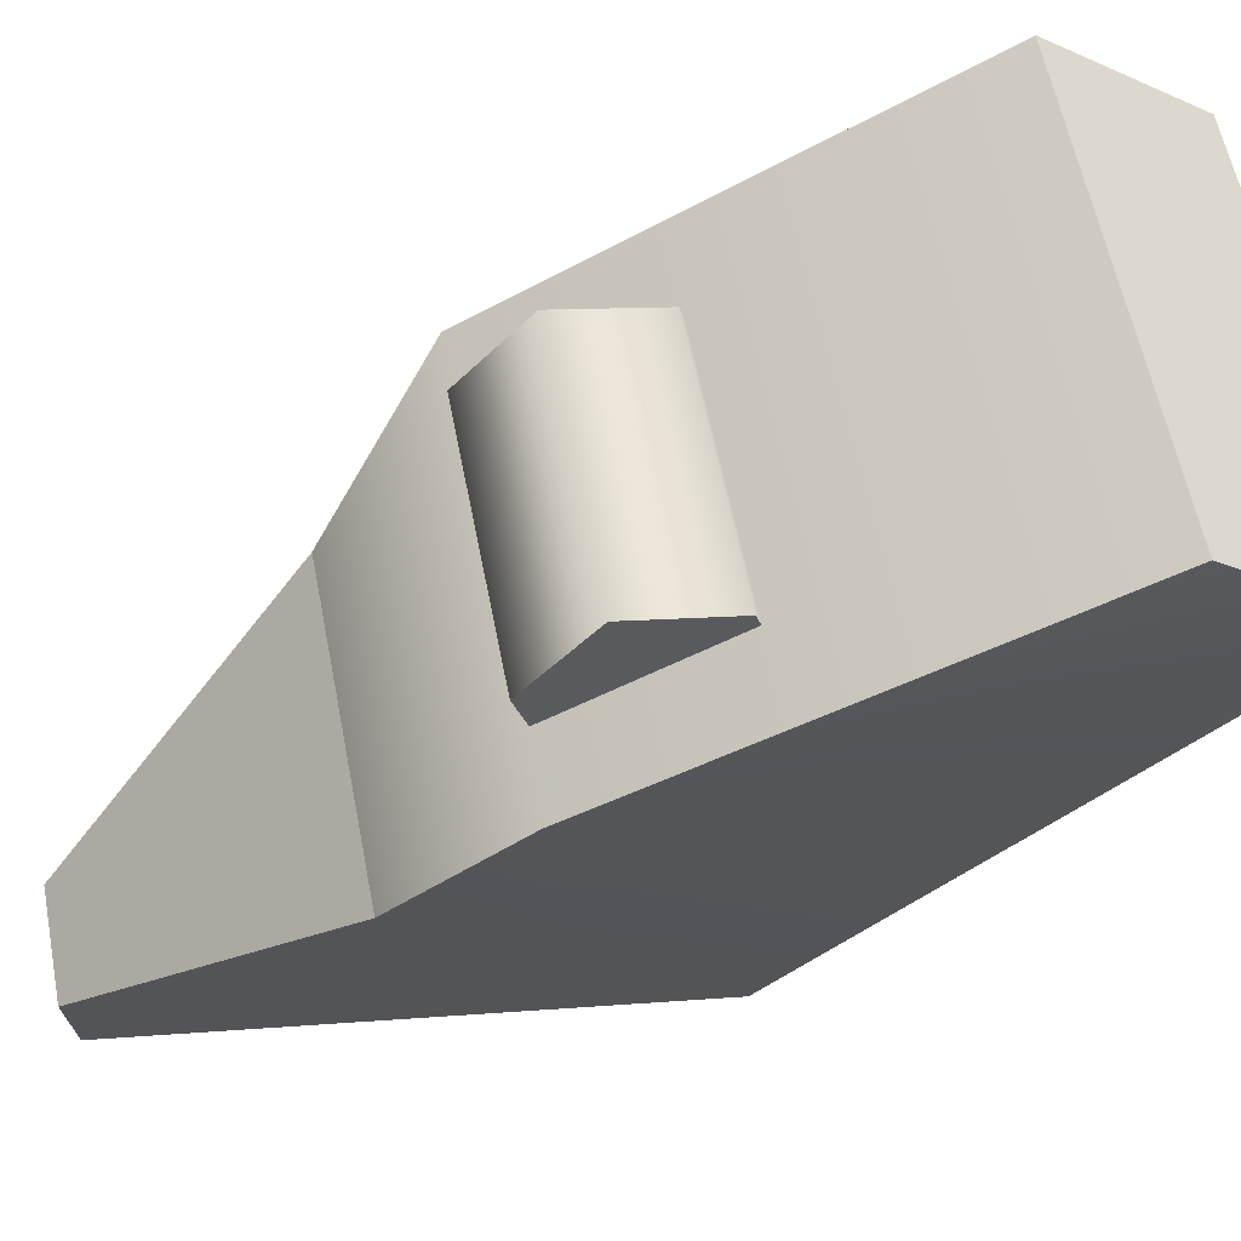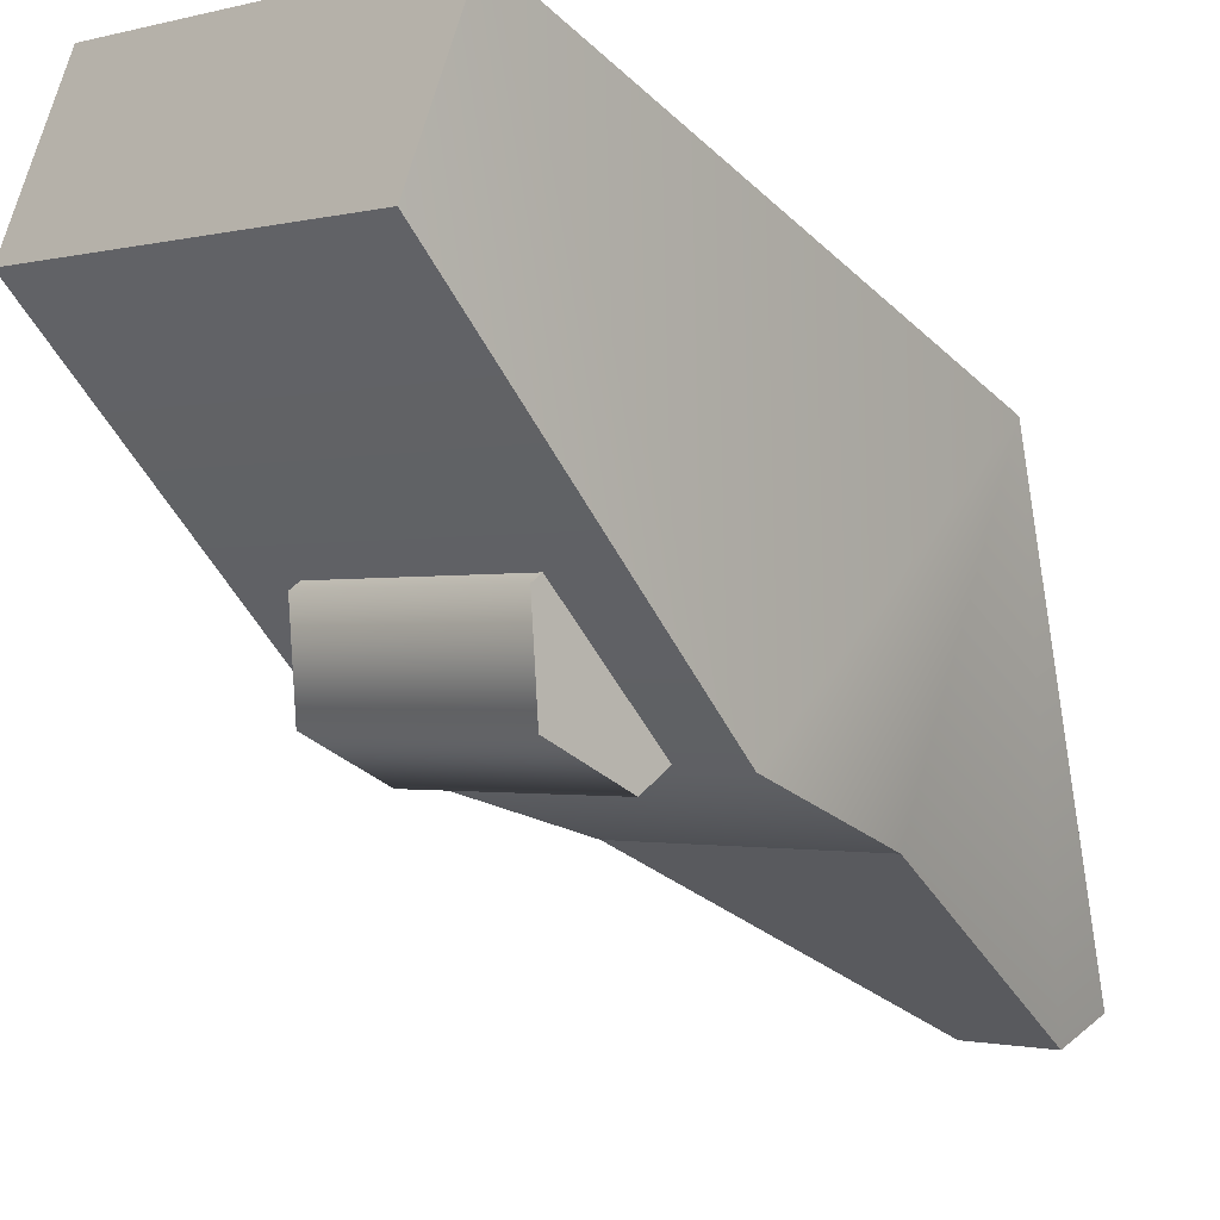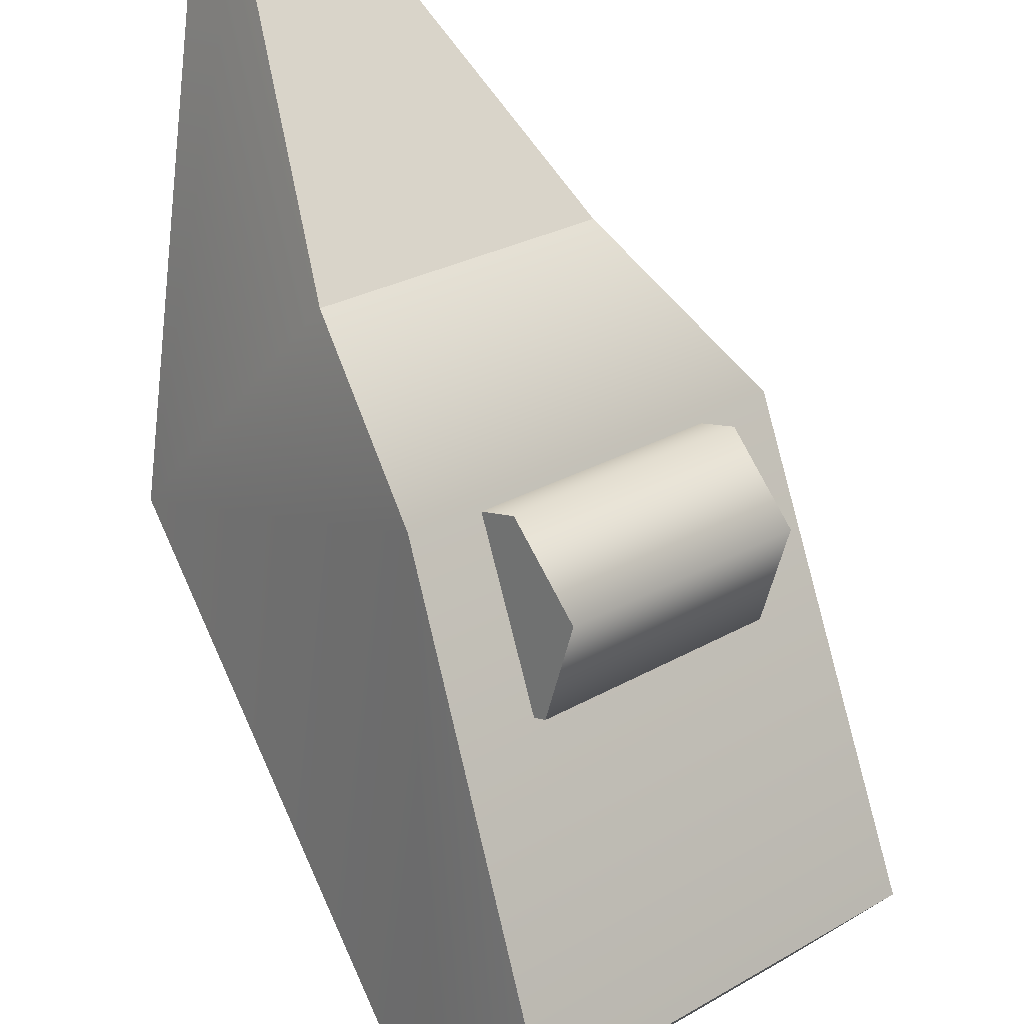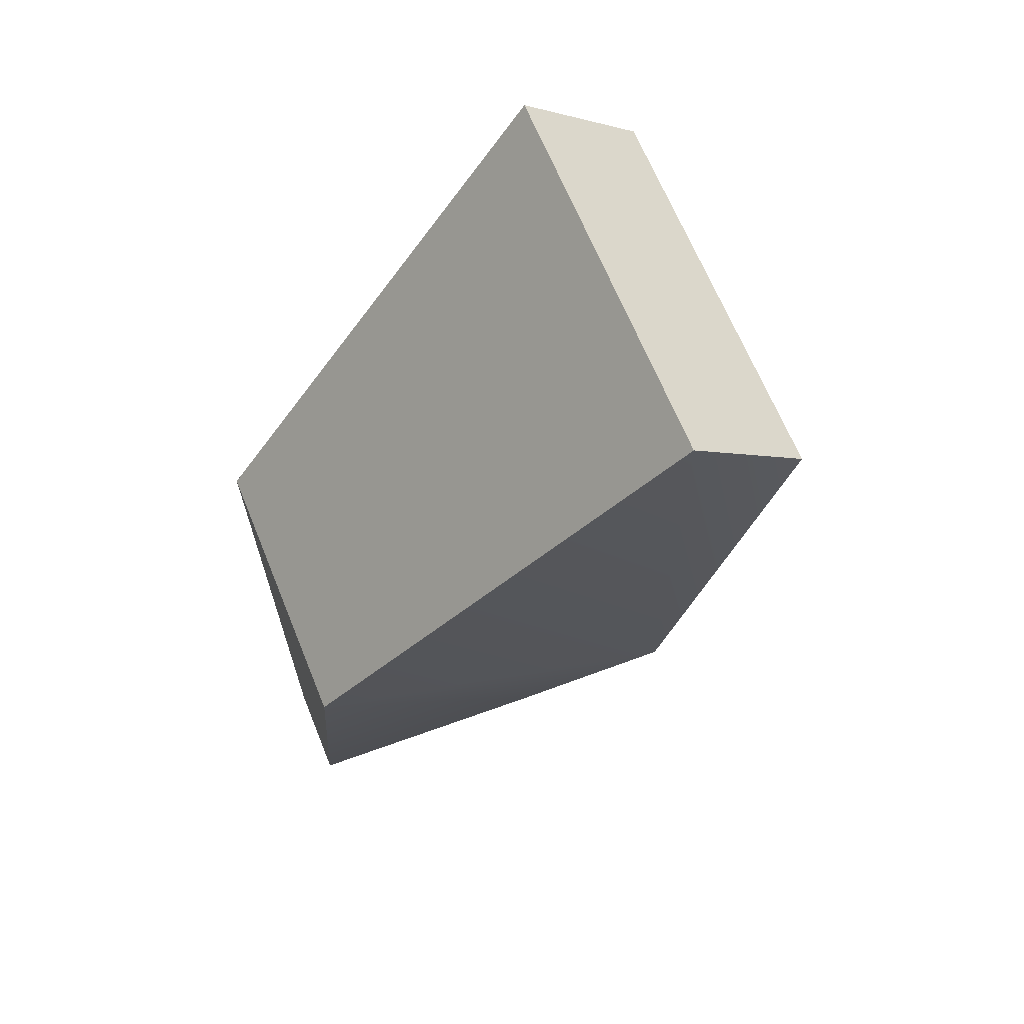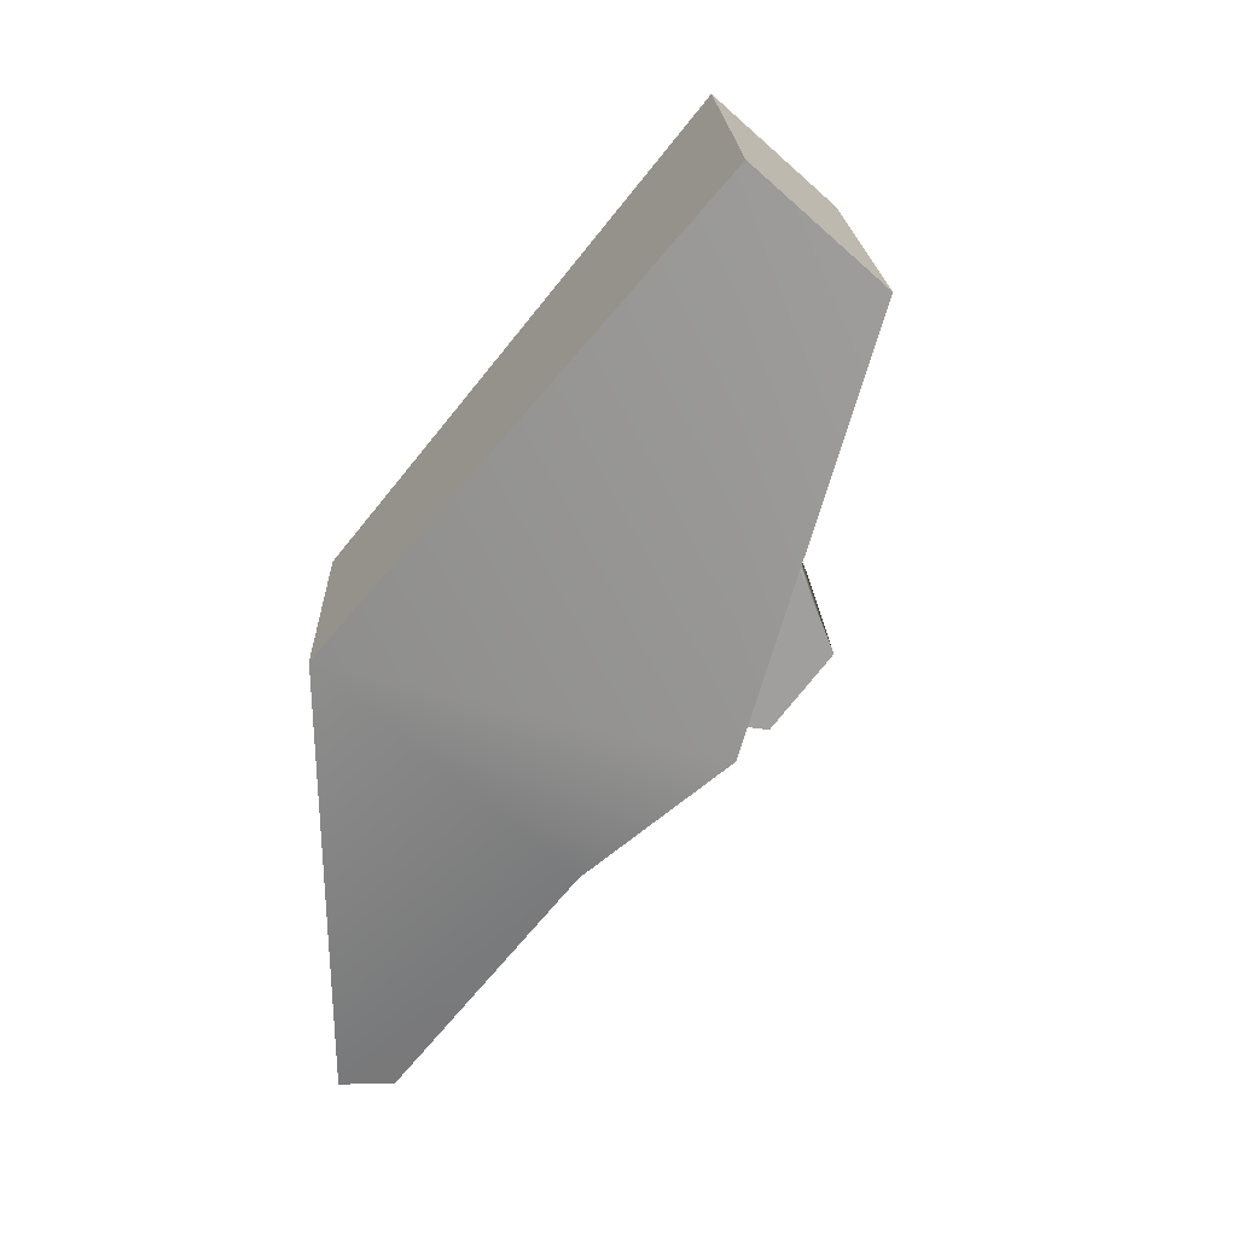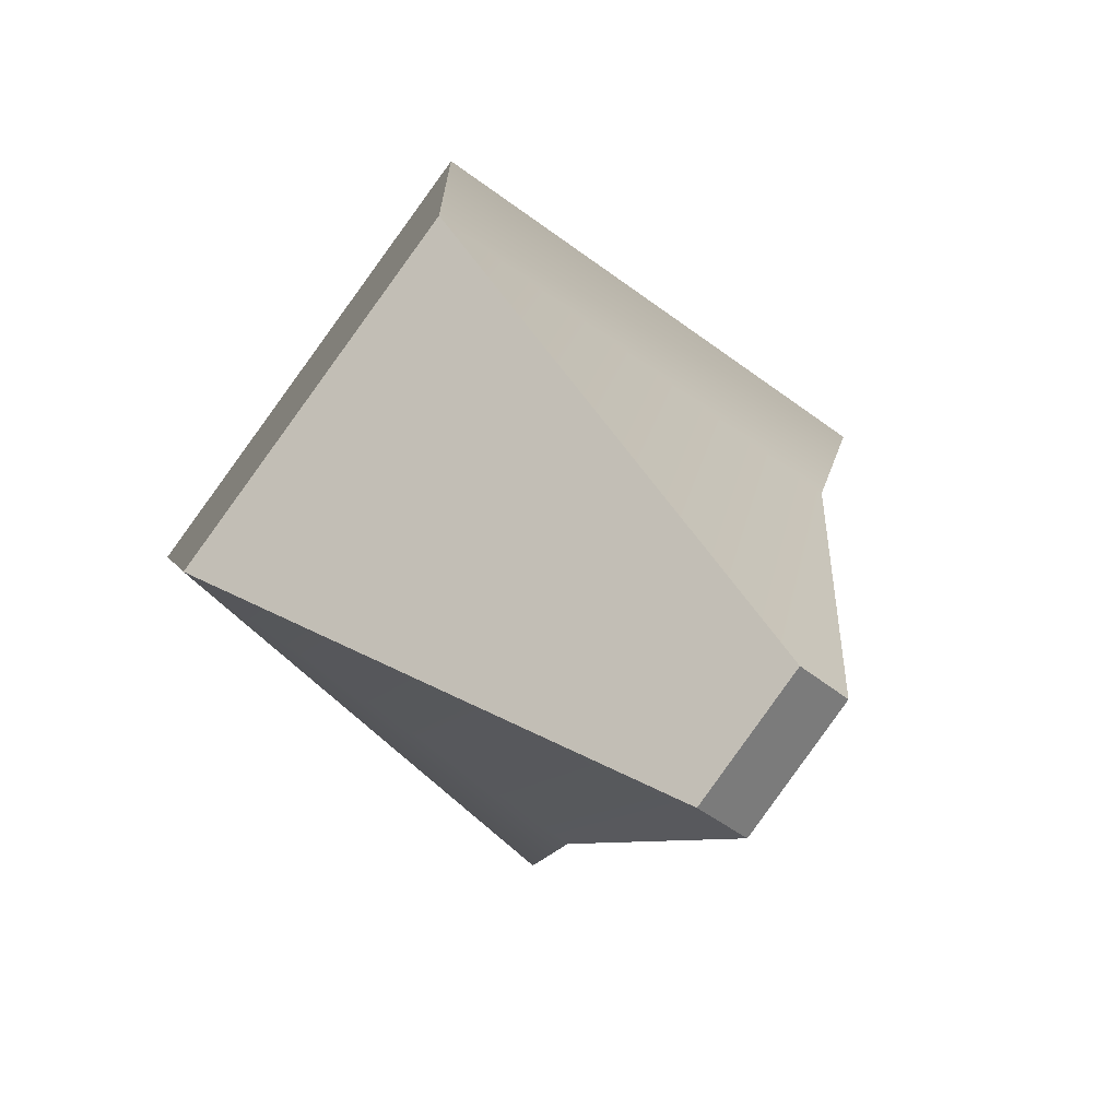
<metadata>
{"format":"obj","ext":"obj","renderer":"f3d","projection":"perspective","resolution":1024,"background":"white","views":[{"elev":-78.6,"azim":104.9,"up":"+Z"},{"elev":-72.8,"azim":-161.1,"up":"+Z"},{"elev":-68.4,"azim":2.8,"up":"+Z"},{"elev":64.9,"azim":23.8,"up":"+Y"},{"elev":18.8,"azim":43.8,"up":"+Y"},{"elev":33.1,"azim":-35.2,"up":"+Z"}]}
</metadata>
<code>
g FourLegs_10_CorpsePart
v 0.1341 0.1065 0.03721
v -0.04475 0.1065 -0.1371
v 0.0213 0.09294 -0.2048
v 0.2001 0.09294 -0.03049
v 0.0462 0.004285 -0.2303
v 0.2249 0.004285 -0.05596
v 0.2249 0.004285 -0.05596
v 0.0462 0.004285 -0.2303
v 0.004948 -0.07084 -0.1881
v 0.1838 -0.07084 -0.01371
v -0.0611 -0.0573 -0.1204
v 0.1177 -0.0573 0.05397
v -0.08588 0.03134 -0.09492
v 0.09295 0.03134 0.07943
v 0.0213 0.09294 -0.2048
v -0.04475 0.1065 -0.1371
v -0.01983 0.01782 -0.1626
v 0.0462 0.004285 -0.2303
v 0.004948 -0.07084 -0.1881
v -0.0611 -0.0573 -0.1204
v -0.08588 0.03134 -0.09492
v 0.1589 0.01782 0.01174
v 0.1341 0.1065 0.03721
v 0.2001 0.09294 -0.03049
v 0.2249 0.004285 -0.05596
v 0.1838 -0.07084 -0.01371
v 0.1177 -0.0573 0.05397
v 0.09295 0.03134 0.07943
v 0.214 -0.07068 0.06835
v -0.09296 0.01292 0.3123
v 0.2215 0.478 0.07684
v -0.1393 -0.2074 -0.0762
v 0.07855 -0.2074 0.1363
v 0.214 -0.07068 0.06835
v -0.07477 -0.07068 -0.2133
v -0.311 0.01292 0.09975
v -0.07477 -0.07068 -0.2133
v -0.08343 0.478 -0.2206
v -0.09296 0.01292 0.3123
v -0.311 0.01292 0.09975
v -0.08343 0.478 -0.2206
v 0.2215 0.478 0.07684
v 0.2215 0.478 0.07684
v -0.08343 0.478 -0.2206
v 0.005911 0.3642 -0.3123
v 0.311 0.3642 -0.01481
v -0.2372 -0.478 0.1675
v -0.1627 -0.478 0.2403
v -0.1226 -0.4775 0.1993
v -0.1973 -0.4775 0.1265
v -0.2372 -0.478 0.1675
v -0.311 0.01292 0.09975
v -0.09296 0.01292 0.3123
v -0.1627 -0.478 0.2403
v -0.1973 -0.4775 0.1265
v -0.1393 -0.2074 -0.0762
v -0.2372 -0.478 0.1675
v -0.1226 -0.4775 0.1993
v 0.07855 -0.2074 0.1363
v -0.1393 -0.2074 -0.0762
v -0.1973 -0.4775 0.1265
v -0.1627 -0.478 0.2403
v 0.07855 -0.2074 0.1363
v -0.1226 -0.4775 0.1993
v 0.311 0.3642 -0.01481
v 0.311 0.3642 -0.01481
v 0.005911 0.3642 -0.3123
v 0.005911 0.3642 -0.3123
g FourLegs_10_CorpsePart_0
f 3 2 1
f 4 3 1
f 5 3 4
f 6 5 4
f 9 8 7
f 10 9 7
f 11 9 10
f 12 11 10
f 13 11 12
f 14 13 12
f 2 13 14
f 1 2 14
f 17 16 15
f 17 15 18
f 17 18 19
f 17 19 20
f 17 20 21
f 17 21 16
f 24 23 22
f 25 24 22
f 26 25 22
f 27 26 22
f 28 27 22
f 23 28 22
f 31 30 29
f 34 33 32
f 35 34 32
f 38 37 36
f 41 40 39
f 42 41 39
f 45 44 43
f 46 45 43
f 49 48 47
f 50 49 47
f 53 52 51
f 54 53 51
f 36 56 55
f 57 36 55
f 60 59 58
f 61 60 58
f 63 30 62
f 64 63 62
f 65 31 29
f 66 34 35
f 67 66 35
f 68 37 38
f 29 30 63
f 37 56 36

</code>
